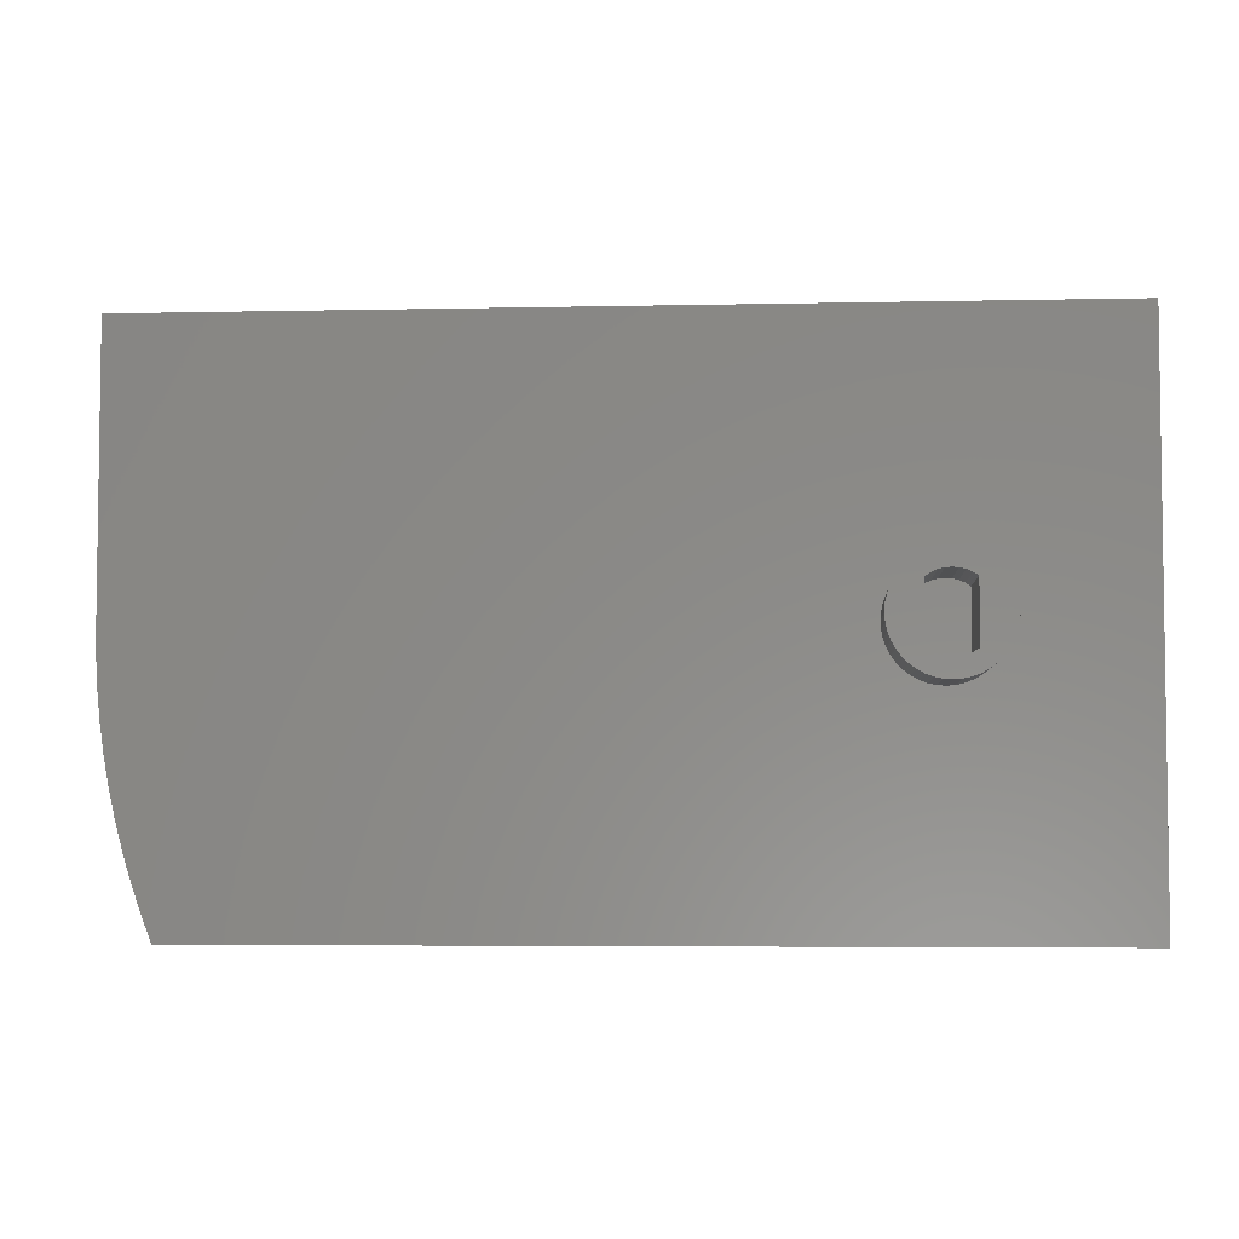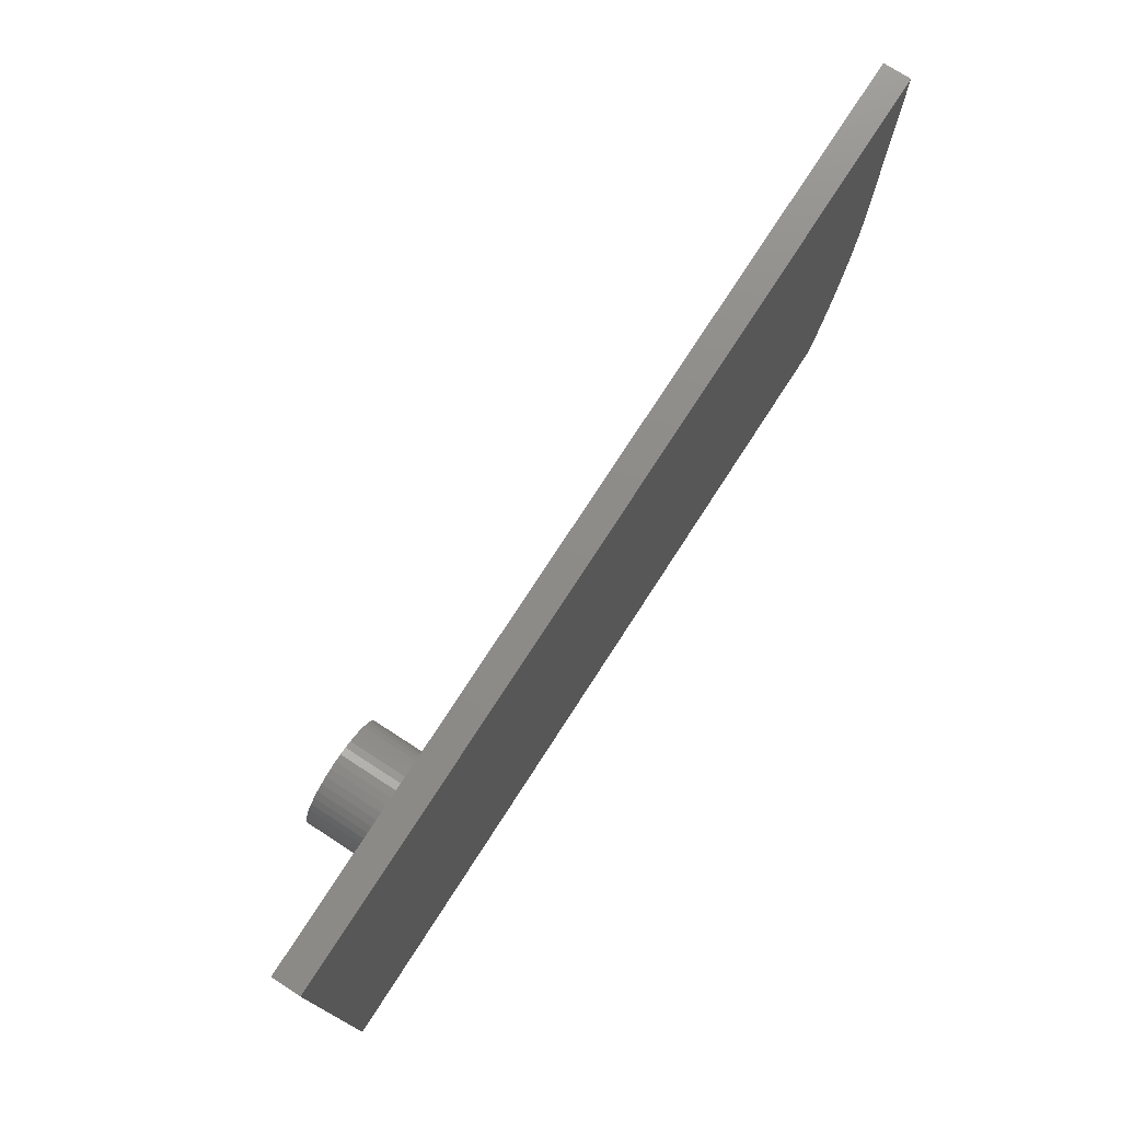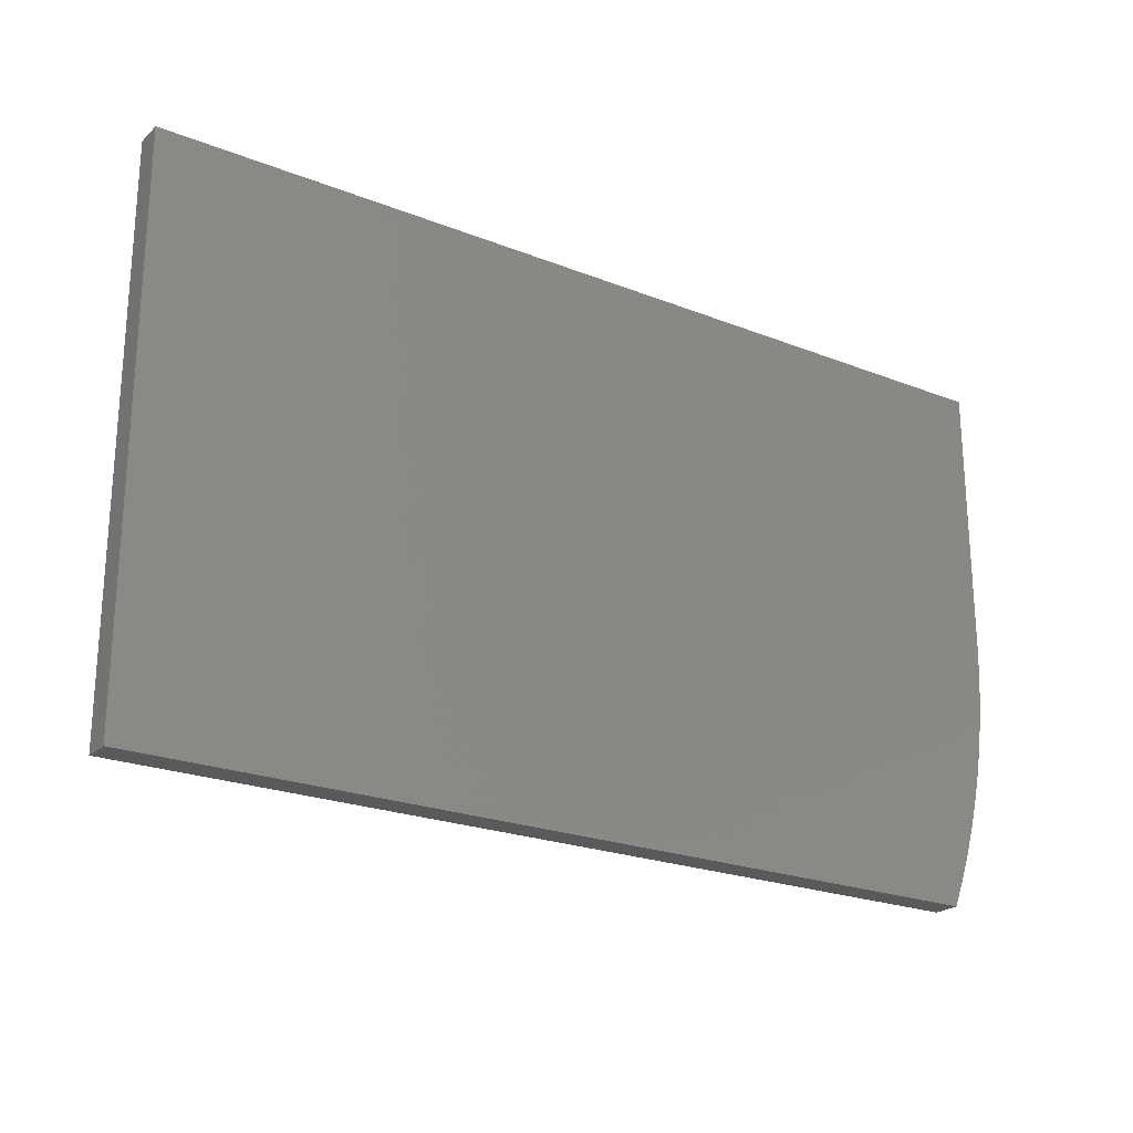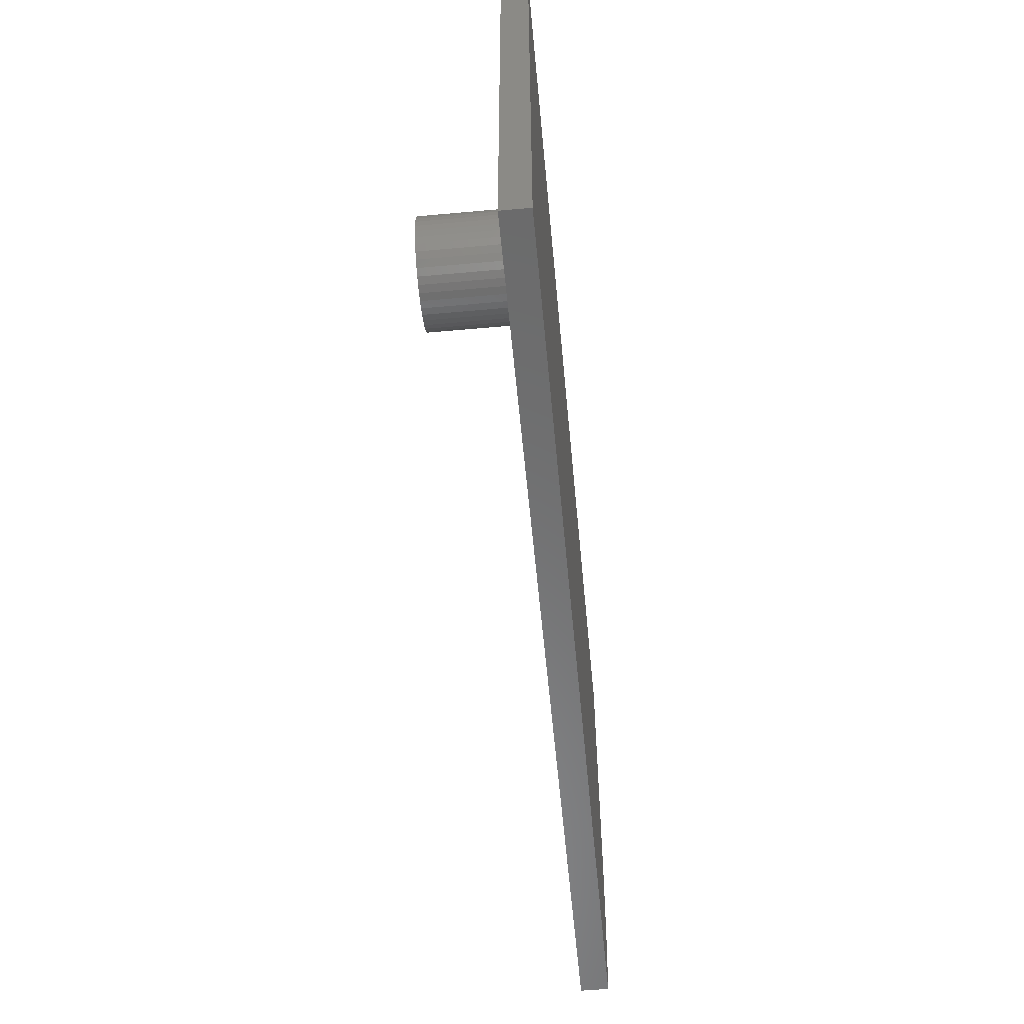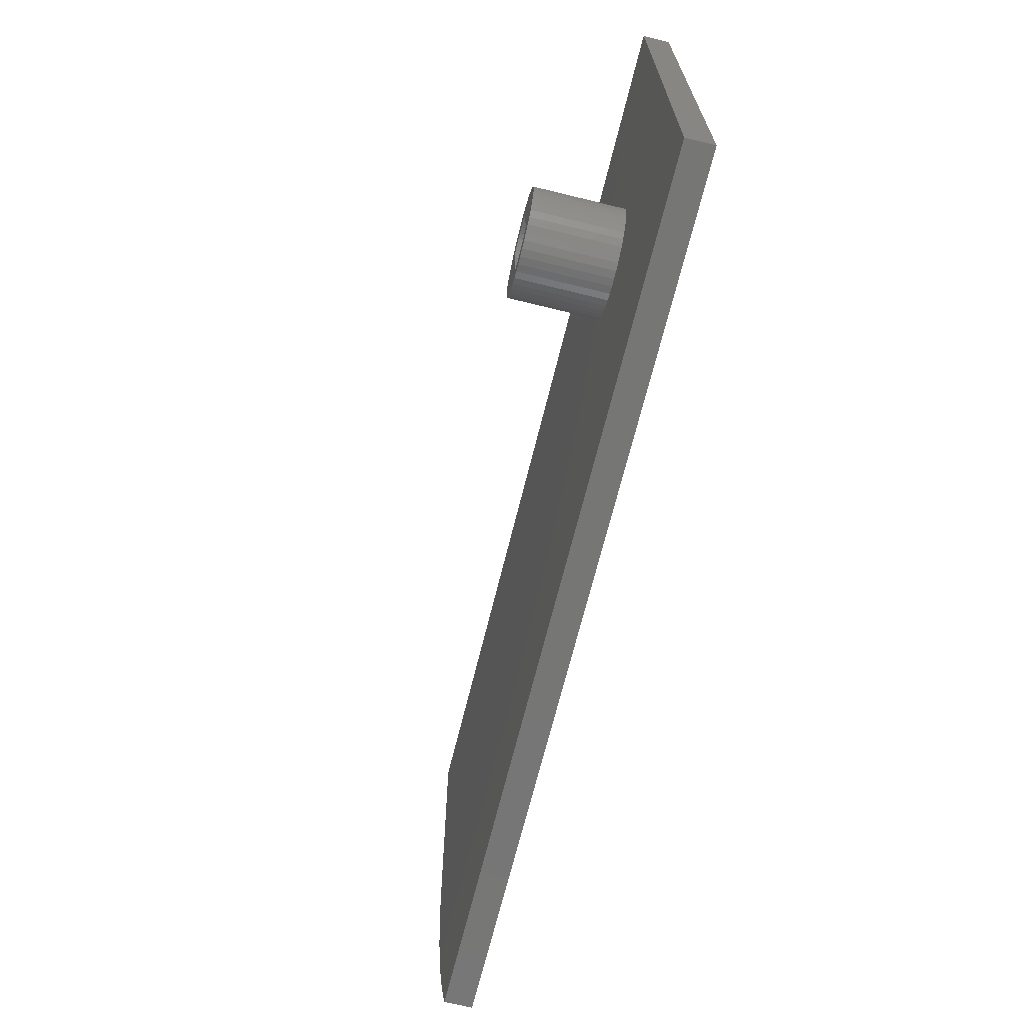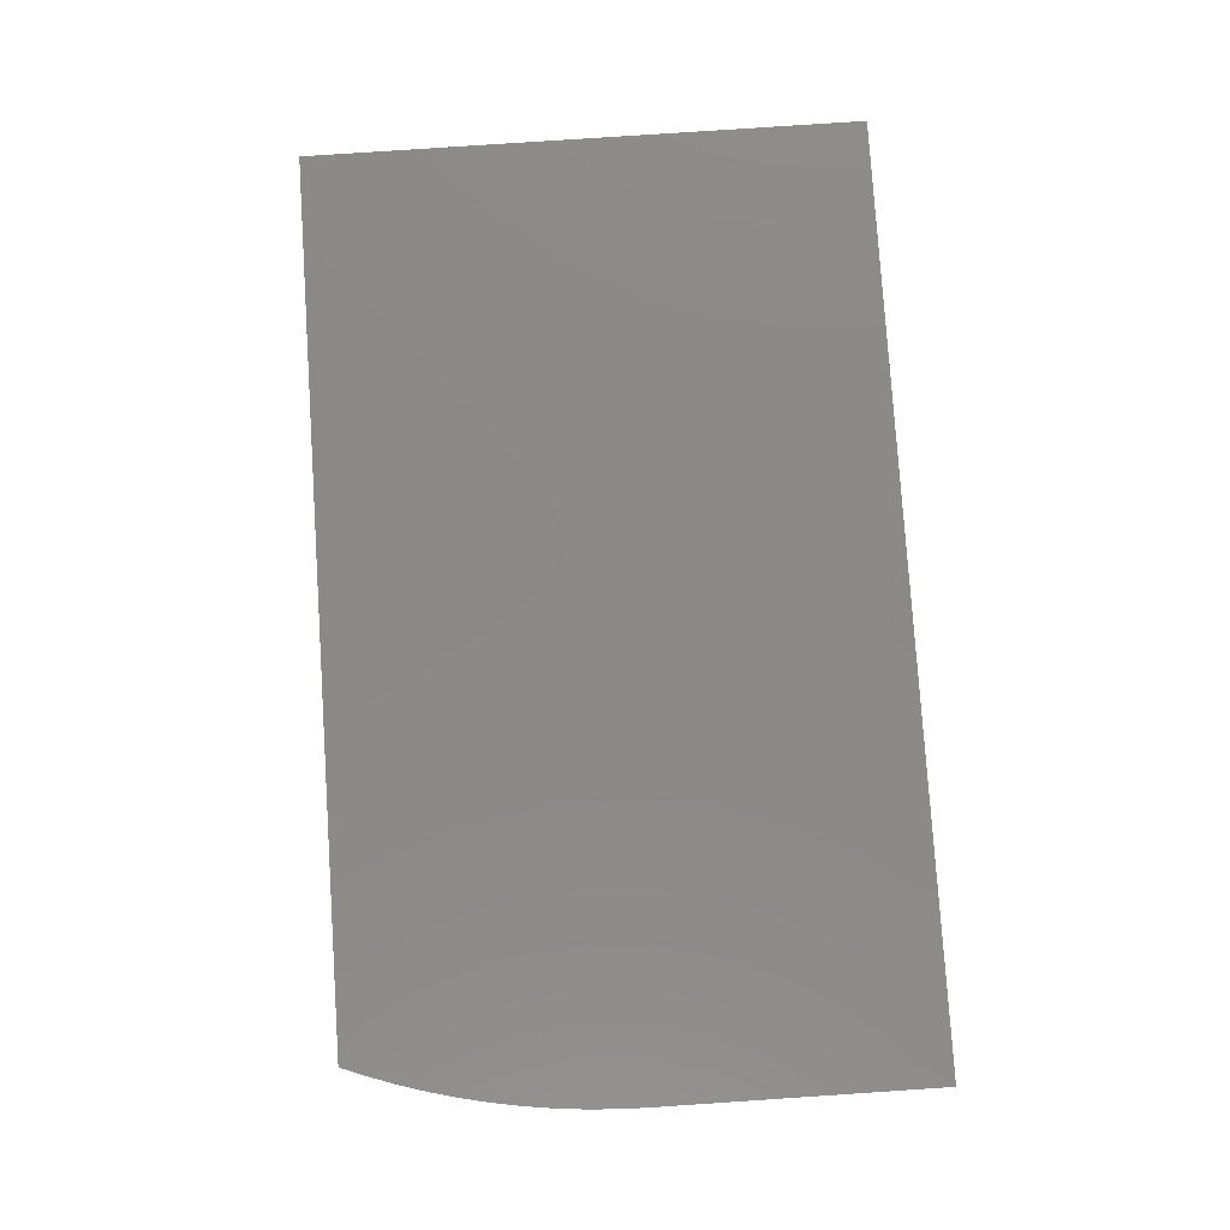
<metadata>
{"format":"stl","ext":"stl","renderer":"f3d","projection":"perspective","resolution":1024,"background":"white","views":[{"elev":-4.8,"azim":-176.0,"up":"+Y"},{"elev":75.3,"azim":-57.1,"up":"+Y"},{"elev":-22.9,"azim":-33.9,"up":"+Y"},{"elev":-57.1,"azim":-84.6,"up":"+Y"},{"elev":-68.4,"azim":-103.8,"up":"+Y"},{"elev":79.7,"azim":86.2,"up":"+Z"}]}
</metadata>
<code>
# stl→obj: 152 verts, 300 faces
v 0.5 0.8496 0
v 0.516 0.8483 0
v 0.484 0.8483 0
v 0.5 0.6496 0
v 0.484 0.6509 0
v 0.516 0.6509 0
v 0.4684 0.6547 0
v 0.5316 0.6547 0
v 0.4536 0.661 0
v 0.5464 0.661 0
v 0.44 0.6696 0
v 0.56 0.6696 0
v 0.44 0.8296 0
v 0.56 0.8296 0
v 0.4536 0.8381 0
v 0.5464 0.8381 0
v 0.4684 0.8444 0
v 0.5316 0.8444 0
v 0.5213 0.898 0
v 0.5 0.8996 0
v 2.5 1.5 0
v 2.5 0.75 0
v 2.499 0.6731 0
v 0.65 0.7496 0
v 0.6485 0.7709 0
v 0.6439 0.7918 0
v 0.6364 0.8119 0
v 0.6262 0.8307 0
v 0.6134 0.8478 0
v 0.5982 0.8629 0
v 0.5811 0.8758 0
v 0.5623 0.886 0
v 0.5423 0.8935 0
v 0.5 0.5996 0
v 2.494 0.5964 0
v 2.487 0.5199 0
v 2.476 0.4437 0
v 2.463 0.368 0
v 2.447 0.2928 0
v 2.428 0.2183 0
v 2.406 0.1446 0
v 2.382 0.07181 0
v 2.354 0 0
v 0 0 0
v 0 1.5 0
v 0.4787 0.898 0
v 0.4577 0.8935 0
v 0.4377 0.886 0
v 0.4189 0.8758 0
v 0.4018 0.8629 0
v 0.3866 0.8478 0
v 0.3738 0.8307 0
v 0.3636 0.8119 0
v 0.3561 0.7918 0
v 0.3515 0.7709 0
v 0.35 0.7496 0
v 0.3515 0.7282 0
v 0.3561 0.7073 0
v 0.3636 0.6873 0
v 0.3738 0.6685 0
v 0.3866 0.6513 0
v 0.4018 0.6362 0
v 0.4189 0.6234 0
v 0.4377 0.6131 0
v 0.4577 0.6056 0
v 0.4787 0.6011 0
v 0.6262 0.6685 0
v 0.6364 0.6873 0
v 0.6439 0.7073 0
v 0.6485 0.7282 0
v 0.5213 0.6011 0
v 0.5423 0.6056 0
v 0.5623 0.6131 0
v 0.5811 0.6234 0
v 0.5982 0.6362 0
v 0.6134 0.6513 0
v 0.44 0.6696 -0.25
v 0.44 0.8296 -0.25
v 0.516 0.8483 -0.25
v 0.5316 0.8444 -0.25
v 0.5464 0.8381 -0.25
v 0.56 0.8296 -0.25
v 0.5 0.8496 -0.25
v 0.484 0.8483 -0.25
v 0.4684 0.8444 -0.25
v 0.4536 0.8381 -0.25
v 0.56 0.6696 -0.25
v 0.484 0.6509 -0.25
v 0.4684 0.6547 -0.25
v 0.4536 0.661 -0.25
v 0.5 0.6496 -0.25
v 0.516 0.6509 -0.25
v 0.5316 0.6547 -0.25
v 0.5464 0.661 -0.25
v 0.65 0.7496 -0.25
v 0.6485 0.7709 -0.25
v 0.6439 0.7918 -0.25
v 0.6364 0.8119 -0.25
v 0.6262 0.8307 -0.25
v 0.6134 0.8478 -0.25
v 0.5982 0.8629 -0.25
v 0.5811 0.8758 -0.25
v 0.5623 0.886 -0.25
v 0.5423 0.8935 -0.25
v 0.5213 0.898 -0.25
v 0.5 0.8996 -0.25
v 0.4787 0.898 -0.25
v 0.4577 0.8935 -0.25
v 0.4377 0.886 -0.25
v 0.4189 0.8758 -0.25
v 0.4018 0.8629 -0.25
v 0.3866 0.8478 -0.25
v 0.3738 0.8307 -0.25
v 0.3636 0.8119 -0.25
v 0.3561 0.7918 -0.25
v 0.3515 0.7709 -0.25
v 0.35 0.7496 -0.25
v 0.3515 0.7282 -0.25
v 0.3561 0.7073 -0.25
v 0.3636 0.6873 -0.25
v 0.3738 0.6685 -0.25
v 0.3866 0.6513 -0.25
v 0.4018 0.6362 -0.25
v 0.4189 0.6234 -0.25
v 0.4377 0.6131 -0.25
v 0.4577 0.6056 -0.25
v 0.4787 0.6011 -0.25
v 0.5 0.5996 -0.25
v 0.5213 0.6011 -0.25
v 0.5423 0.6056 -0.25
v 0.5623 0.6131 -0.25
v 0.5811 0.6234 -0.25
v 0.5982 0.6362 -0.25
v 0.6134 0.6513 -0.25
v 0.6262 0.6685 -0.25
v 0.6364 0.6873 -0.25
v 0.6439 0.7073 -0.25
v 0.6485 0.7282 -0.25
v 0 0 0.075
v 2.354 0 0.075
v 2.382 0.07181 0.075
v 2.406 0.1446 0.075
v 2.428 0.2183 0.075
v 2.447 0.2928 0.075
v 2.463 0.368 0.075
v 2.476 0.4437 0.075
v 2.487 0.5199 0.075
v 2.494 0.5964 0.075
v 2.499 0.6731 0.075
v 2.5 0.75 0.075
v 2.5 1.5 0.075
v 0 1.5 0.075
f 1 2 3
f 4 5 6
f 6 5 7
f 6 7 8
f 8 7 9
f 8 9 10
f 10 9 11
f 10 11 12
f 12 11 13
f 12 13 14
f 14 13 15
f 14 15 16
f 16 15 17
f 16 17 18
f 18 17 3
f 18 3 2
f 19 20 21
f 22 23 24
f 22 24 25
f 22 25 26
f 22 26 27
f 22 27 28
f 22 28 29
f 22 29 30
f 22 30 31
f 22 31 32
f 22 32 33
f 22 33 19
f 22 19 21
f 34 35 36
f 34 36 37
f 34 37 38
f 34 38 39
f 34 39 40
f 34 40 41
f 34 41 42
f 34 42 43
f 34 43 44
f 45 21 20
f 45 20 46
f 45 46 47
f 45 47 48
f 45 48 49
f 45 49 50
f 45 50 51
f 45 51 52
f 45 52 53
f 45 53 44
f 44 53 54
f 44 54 55
f 44 55 56
f 44 56 57
f 44 57 58
f 44 58 59
f 44 59 60
f 44 60 61
f 44 61 62
f 44 62 63
f 44 63 64
f 44 64 65
f 44 65 66
f 44 66 34
f 23 35 67
f 23 67 68
f 23 68 69
f 23 69 70
f 23 70 24
f 35 34 71
f 35 71 72
f 35 72 73
f 35 73 74
f 35 74 75
f 35 75 76
f 35 76 67
f 11 77 13
f 13 77 78
f 1 79 2
f 2 79 80
f 2 80 18
f 18 80 81
f 18 81 16
f 16 81 82
f 16 82 14
f 79 1 83
f 83 1 3
f 83 3 84
f 84 3 17
f 84 17 85
f 85 17 15
f 85 15 86
f 86 15 13
f 86 13 78
f 12 14 87
f 87 14 82
f 4 88 5
f 5 88 89
f 5 89 7
f 7 89 90
f 7 90 9
f 9 90 77
f 9 77 11
f 88 4 91
f 91 4 6
f 91 6 92
f 92 6 8
f 92 8 93
f 93 8 10
f 93 10 94
f 94 10 12
f 94 12 87
f 24 95 25
f 25 95 96
f 25 96 26
f 26 96 97
f 26 97 27
f 27 97 98
f 27 98 28
f 28 98 99
f 28 99 29
f 29 99 100
f 29 100 30
f 30 100 101
f 30 101 31
f 31 101 102
f 31 102 32
f 32 102 103
f 32 103 33
f 33 103 104
f 33 104 19
f 19 104 105
f 19 105 20
f 20 105 106
f 20 106 46
f 46 106 107
f 46 107 47
f 47 107 108
f 47 108 48
f 48 108 109
f 48 109 49
f 49 109 110
f 49 110 50
f 50 110 111
f 50 111 51
f 51 111 112
f 51 112 52
f 52 112 113
f 52 113 53
f 53 113 114
f 53 114 54
f 54 114 115
f 54 115 55
f 55 115 116
f 55 116 56
f 56 116 117
f 56 117 57
f 57 117 118
f 57 118 58
f 58 118 119
f 58 119 59
f 59 119 120
f 59 120 60
f 60 120 121
f 60 121 61
f 61 121 122
f 61 122 62
f 62 122 123
f 62 123 63
f 63 123 124
f 63 124 64
f 64 124 125
f 64 125 65
f 65 125 126
f 65 126 66
f 66 126 127
f 66 127 34
f 34 127 128
f 34 128 71
f 71 128 129
f 71 129 72
f 72 129 130
f 72 130 73
f 73 130 131
f 73 131 74
f 74 131 132
f 74 132 75
f 75 132 133
f 75 133 76
f 76 133 134
f 76 134 67
f 67 134 135
f 67 135 68
f 68 135 136
f 68 136 69
f 69 136 137
f 69 137 70
f 70 137 138
f 70 138 24
f 24 138 95
f 77 90 121
f 86 112 85
f 87 135 94
f 100 81 80
f 91 92 134
f 91 134 133
f 91 133 132
f 91 132 131
f 91 131 130
f 91 130 129
f 91 129 128
f 91 128 127
f 91 127 126
f 91 126 125
f 91 125 124
f 91 124 123
f 91 123 122
f 91 122 88
f 78 77 121
f 78 121 120
f 78 120 119
f 78 119 118
f 78 118 117
f 78 117 116
f 78 116 115
f 78 115 114
f 78 114 113
f 78 113 112
f 78 112 86
f 106 105 104
f 106 104 103
f 106 103 102
f 106 102 101
f 106 101 83
f 106 83 111
f 106 111 110
f 106 110 109
f 106 109 108
f 106 108 107
f 82 81 100
f 82 100 99
f 82 99 98
f 82 98 97
f 82 97 96
f 82 96 95
f 82 95 138
f 82 138 137
f 82 137 136
f 82 136 135
f 82 135 87
f 88 122 89
f 89 122 121
f 89 121 90
f 111 83 112
f 112 83 84
f 112 84 85
f 134 92 135
f 135 92 93
f 135 93 94
f 83 101 79
f 79 101 100
f 79 100 80
f 139 140 141
f 139 141 142
f 139 142 143
f 139 143 144
f 139 144 145
f 139 145 146
f 139 146 147
f 139 147 148
f 139 148 149
f 139 149 150
f 139 150 151
f 139 151 152
f 152 45 139
f 139 45 44
f 151 21 152
f 152 21 45
f 150 22 151
f 151 22 21
f 22 150 23
f 23 150 149
f 23 149 35
f 35 149 148
f 35 148 36
f 36 148 147
f 36 147 37
f 37 147 146
f 37 146 38
f 38 146 145
f 38 145 39
f 39 145 144
f 39 144 40
f 40 144 143
f 40 143 41
f 41 143 142
f 41 142 42
f 42 142 141
f 42 141 43
f 43 141 140
f 139 44 140
f 140 44 43

</code>
